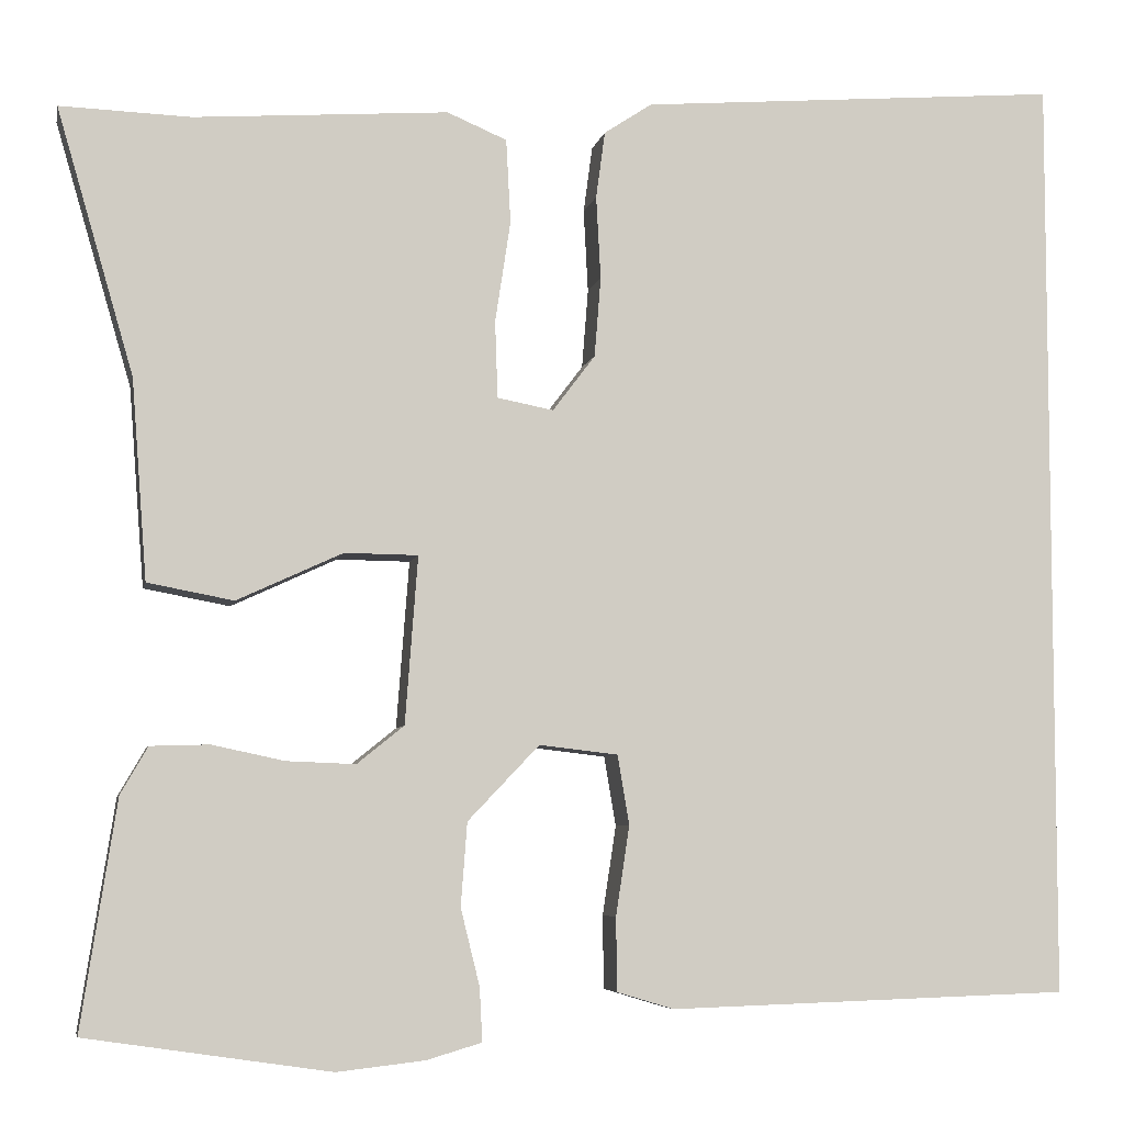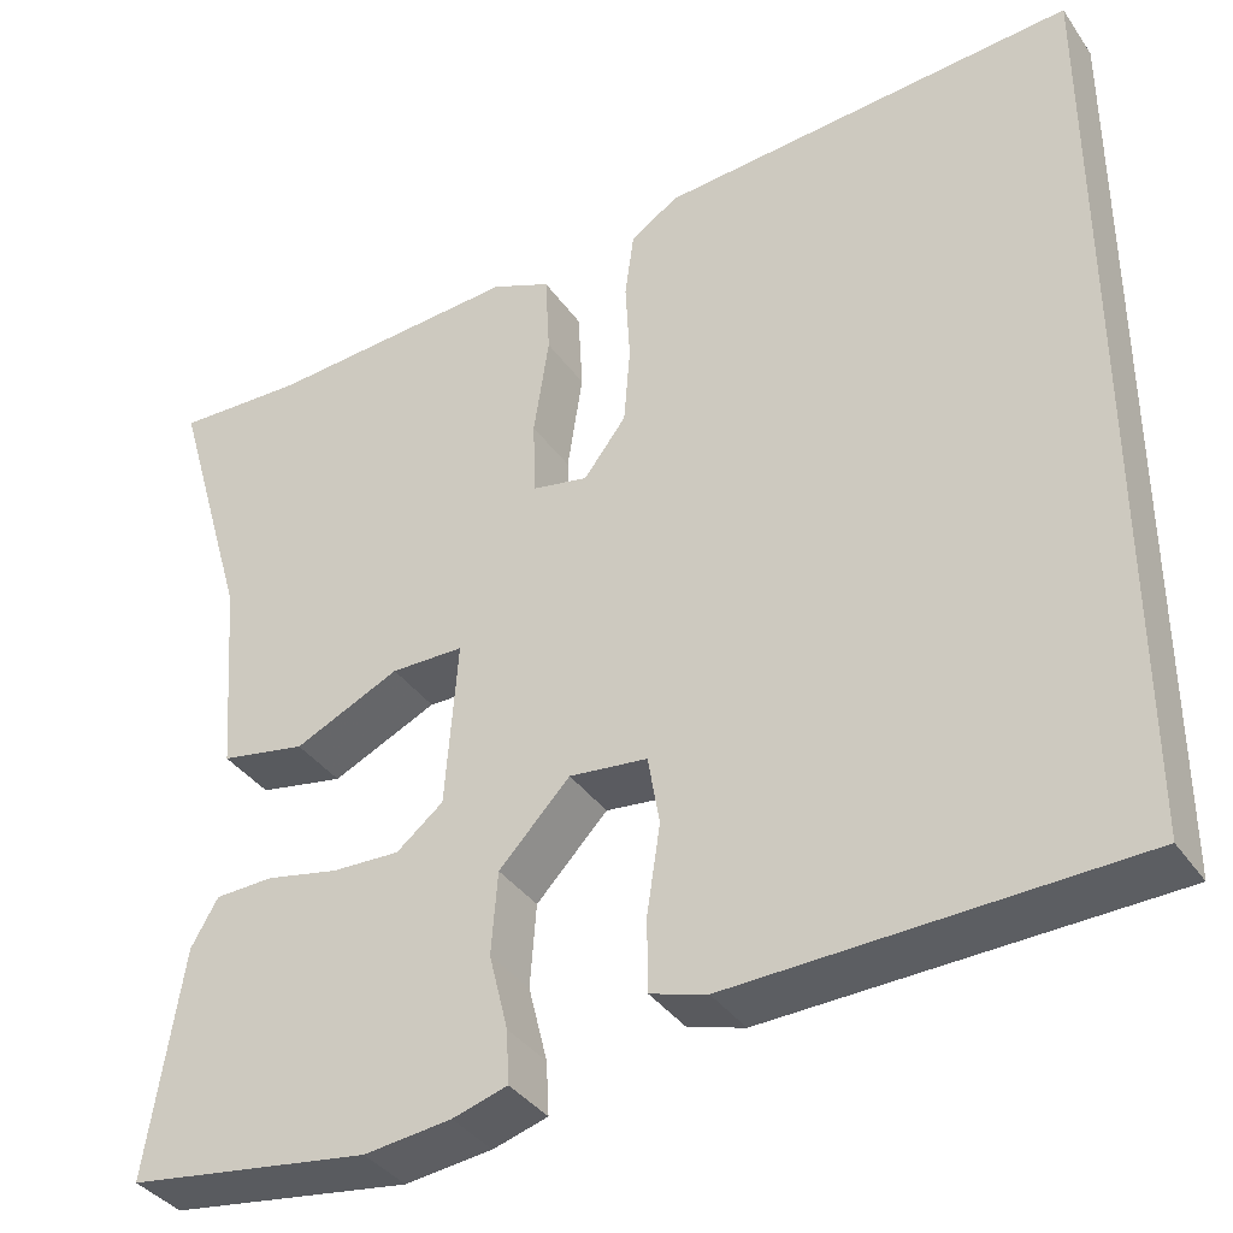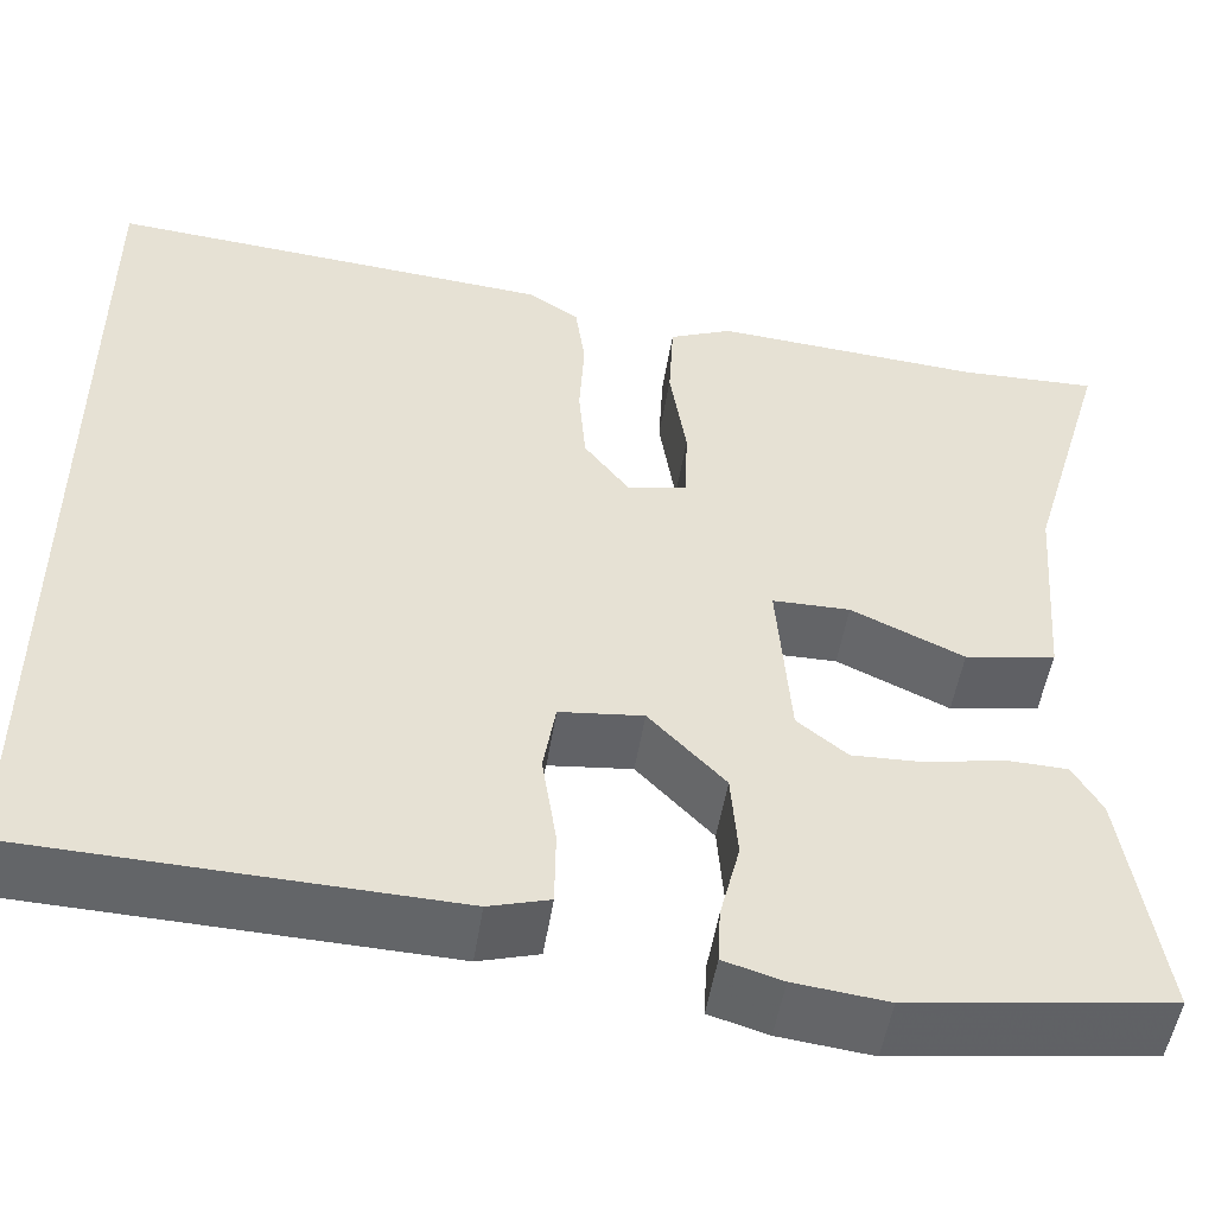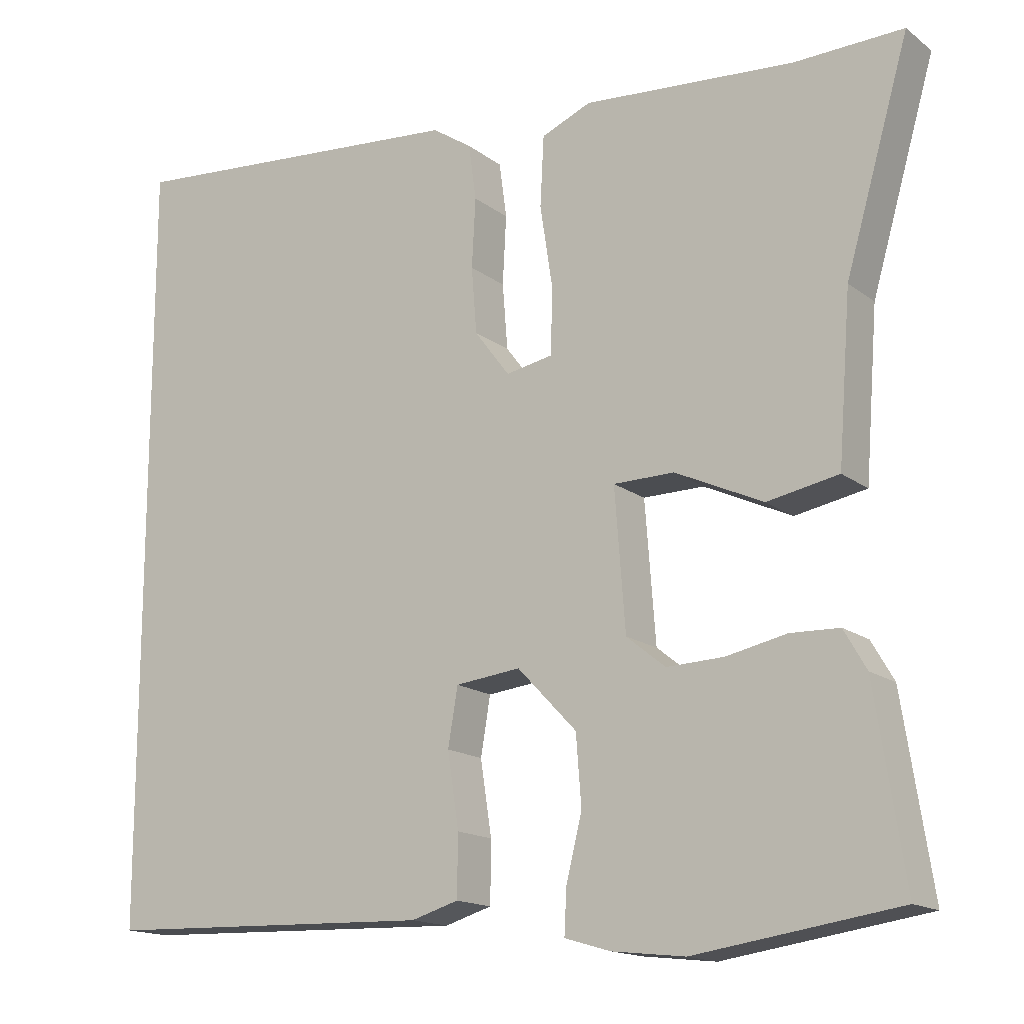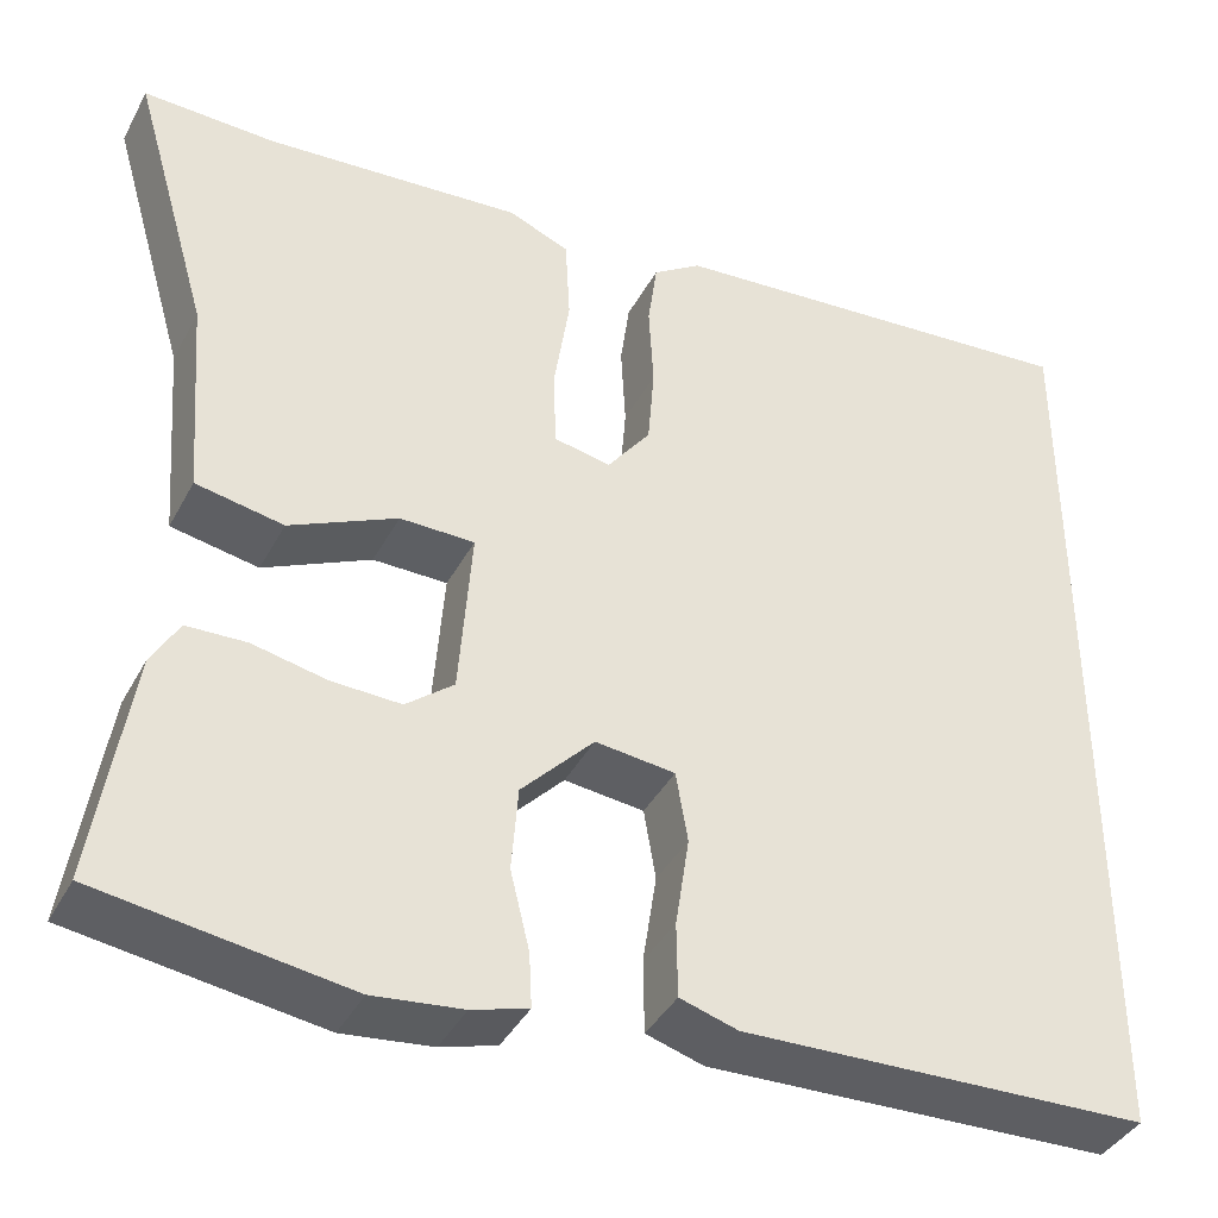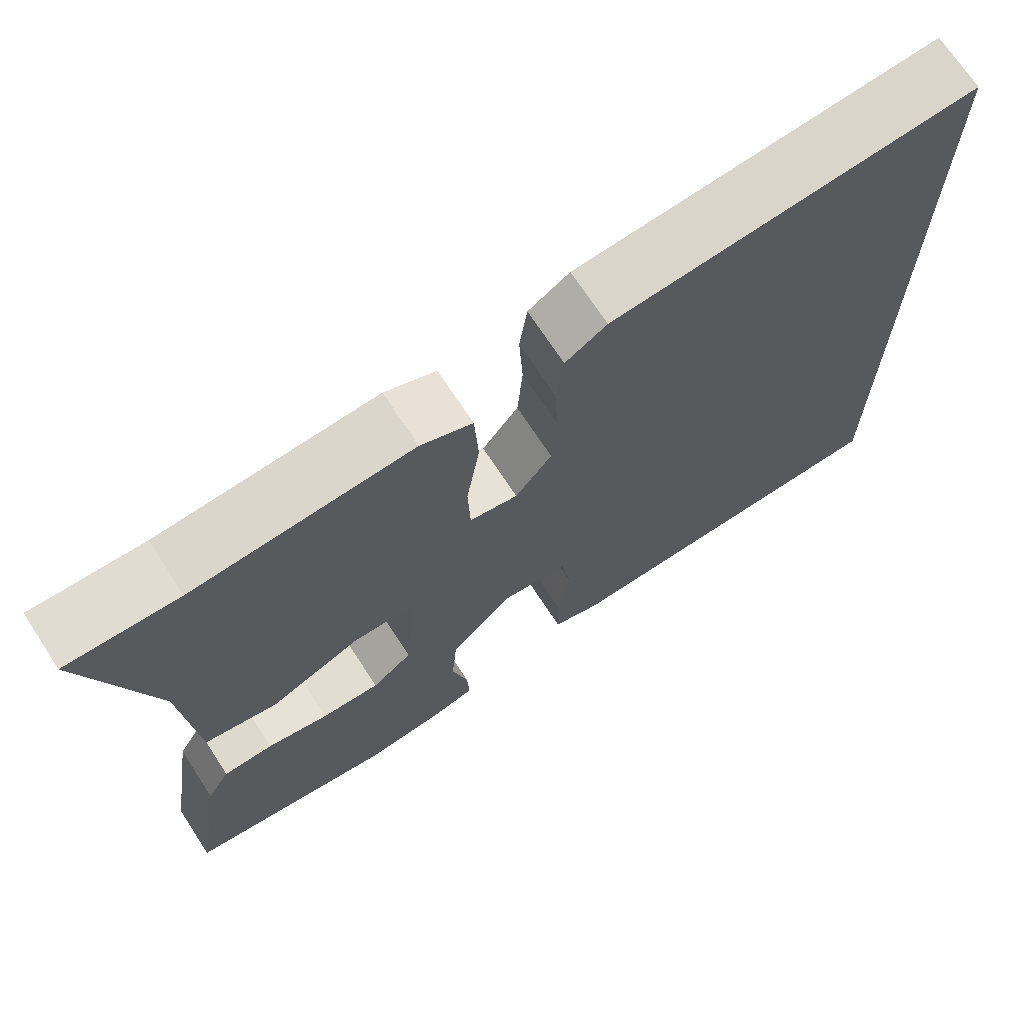
<metadata>
{"format":"obj","ext":"obj","renderer":"f3d","projection":"perspective","resolution":1024,"background":"white","views":[{"elev":-5.9,"azim":-11.1,"up":"+Z"},{"elev":-37.2,"azim":30.6,"up":"+Z"},{"elev":-51.3,"azim":171.0,"up":"+Z"},{"elev":-15.6,"azim":-146.7,"up":"+Z"},{"elev":-39.6,"azim":-25.8,"up":"+Z"},{"elev":70.5,"azim":-33.1,"up":"+Z"}]}
</metadata>
<code>
v -0.313 0.07 -0.528
v -0.583 0.07 -0.488
v -0.544 0.07 -0.236
v -0.514 0.07 -0.184
v -0.449 0.07 -0.182
v -0.369 0.07 -0.199
v -0.293 0.07 -0.202
v -0.241 0.07 -0.16
v -0.227 0.07 0.025
v -0.308 0.07 0.026
v -0.425 0.07 -0.028
v -0.52 0.07 -0.01
v -0.537 0.07 0.211
v -0.622 0.07 0.504
v -0.478 0.07 0.499
v -0.197 0.07 0.519
v -0.131 0.07 0.491
v -0.126 0.07 0.398
v -0.143 0.07 0.286
v -0.14 0.07 0.201
v -0.078 0.07 0.189
v -0.031 0.07 0.251
v -0.024 0.07 0.339
v -0.029 0.07 0.431
v -0.019 0.07 0.505
v 0.034 0.07 0.54
v 0.5 0.07 0.577
v 0.5 0.07 -0.452
v 0.056 0.07 -0.466
v -0.007 0.07 -0.447
v -0.008 0.07 -0.366
v 0.007 0.07 -0.267
v -0.006 0.07 -0.19
v -0.093 0.07 -0.18
v -0.172 0.07 -0.263
v -0.179 0.07 -0.355
v -0.158 0.07 -0.44
v -0.155 0.07 -0.499
v -0.216 0.07 -0.517
v -0.313 0 -0.528
v -0.583 0 -0.488
v -0.544 0 -0.236
v -0.514 0 -0.184
v -0.449 0 -0.182
v -0.369 0 -0.199
v -0.293 0 -0.202
v -0.241 0 -0.16
v -0.227 0 0.025
v -0.308 0 0.026
v -0.425 0 -0.028
v -0.52 0 -0.01
v -0.537 0 0.211
v -0.622 0 0.504
v -0.478 0 0.499
v -0.197 0 0.519
v -0.131 0 0.491
v -0.126 0 0.398
v -0.143 0 0.286
v -0.14 0 0.201
v -0.078 0 0.189
v -0.031 0 0.251
v -0.024 0 0.339
v -0.029 0 0.431
v -0.019 0 0.505
v 0.034 0 0.54
v 0.5 0 0.577
v 0.5 0 -0.452
v 0.056 0 -0.466
v -0.007 0 -0.447
v -0.008 0 -0.366
v 0.007 0 -0.267
v -0.006 0 -0.19
v -0.093 0 -0.18
v -0.172 0 -0.263
v -0.179 0 -0.355
v -0.158 0 -0.44
v -0.155 0 -0.499
v -0.216 0 -0.517
f 4 5 6
f 3 4 6
f 2 3 6
f 1 2 6
f 39 1 6
f 38 39 6
f 37 38 6
f 36 37 6
f 35 36 6 7
f 34 35 7 8
f 33 34 8 9
f 30 31 32
f 29 30 32
f 28 29 32
f 27 28 32
f 27 32 33
f 25 26 27
f 24 25 27
f 23 24 27
f 22 23 27 33
f 21 22 33
f 20 21 33 9
f 17 18 19
f 16 17 19
f 15 16 19
f 20 9 10
f 19 20 10
f 15 19 10
f 14 15 10
f 13 14 10
f 10 11 12 13
f 45 44 43
f 45 43 42
f 45 42 41
f 45 41 40
f 45 40 78
f 45 78 77
f 45 77 76
f 45 76 75
f 46 45 75 74
f 47 46 74 73
f 48 47 73 72
f 71 70 69
f 71 69 68
f 71 68 67
f 71 67 66
f 72 71 66
f 66 65 64
f 66 64 63
f 66 63 62
f 72 66 62 61
f 72 61 60
f 48 72 60 59
f 58 57 56
f 58 56 55
f 58 55 54
f 49 48 59
f 49 59 58
f 49 58 54
f 49 54 53
f 49 53 52
f 52 51 50 49
f 1 40 41 2
f 2 41 42 3
f 3 42 43 4
f 4 43 44 5
f 5 44 45 6
f 6 45 46 7
f 7 46 47 8
f 8 47 48 9
f 9 48 49 10
f 10 49 50 11
f 11 50 51 12
f 12 51 52 13
f 13 52 53 14
f 14 53 54 15
f 15 54 55 16
f 16 55 56 17
f 17 56 57 18
f 18 57 58 19
f 19 58 59 20
f 20 59 60 21
f 21 60 61 22
f 22 61 62 23
f 23 62 63 24
f 24 63 64 25
f 25 64 65 26
f 26 65 66 27
f 27 66 67 28
f 28 67 68 29
f 29 68 69 30
f 30 69 70 31
f 31 70 71 32
f 32 71 72 33
f 33 72 73 34
f 34 73 74 35
f 35 74 75 36
f 36 75 76 37
f 37 76 77 38
f 38 77 78 39
f 39 78 40 1

</code>
